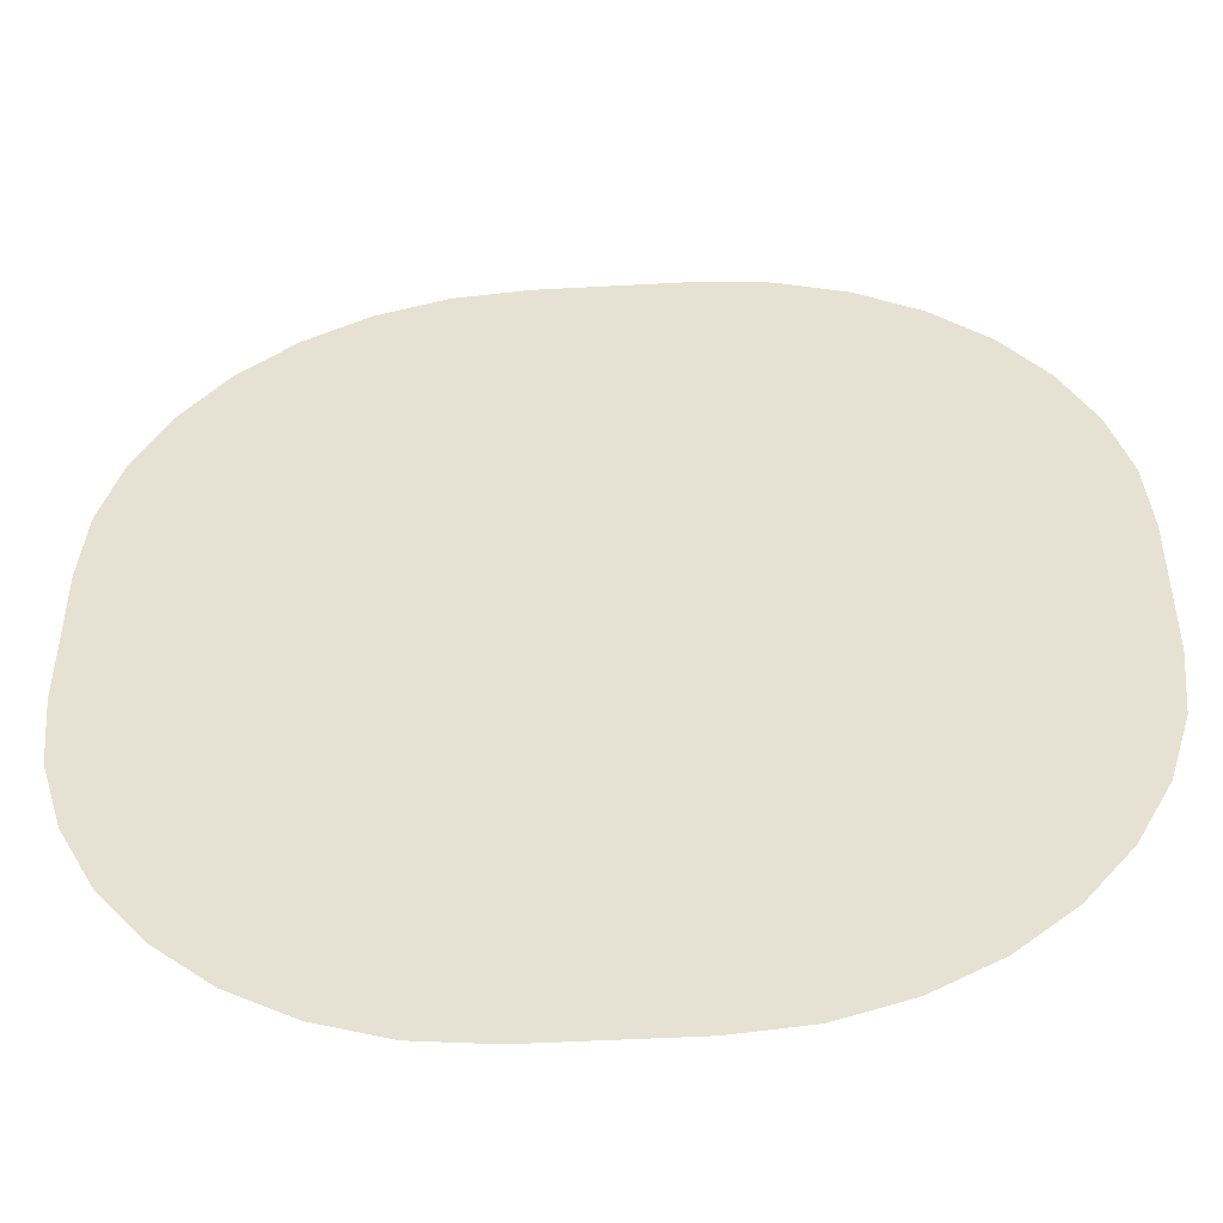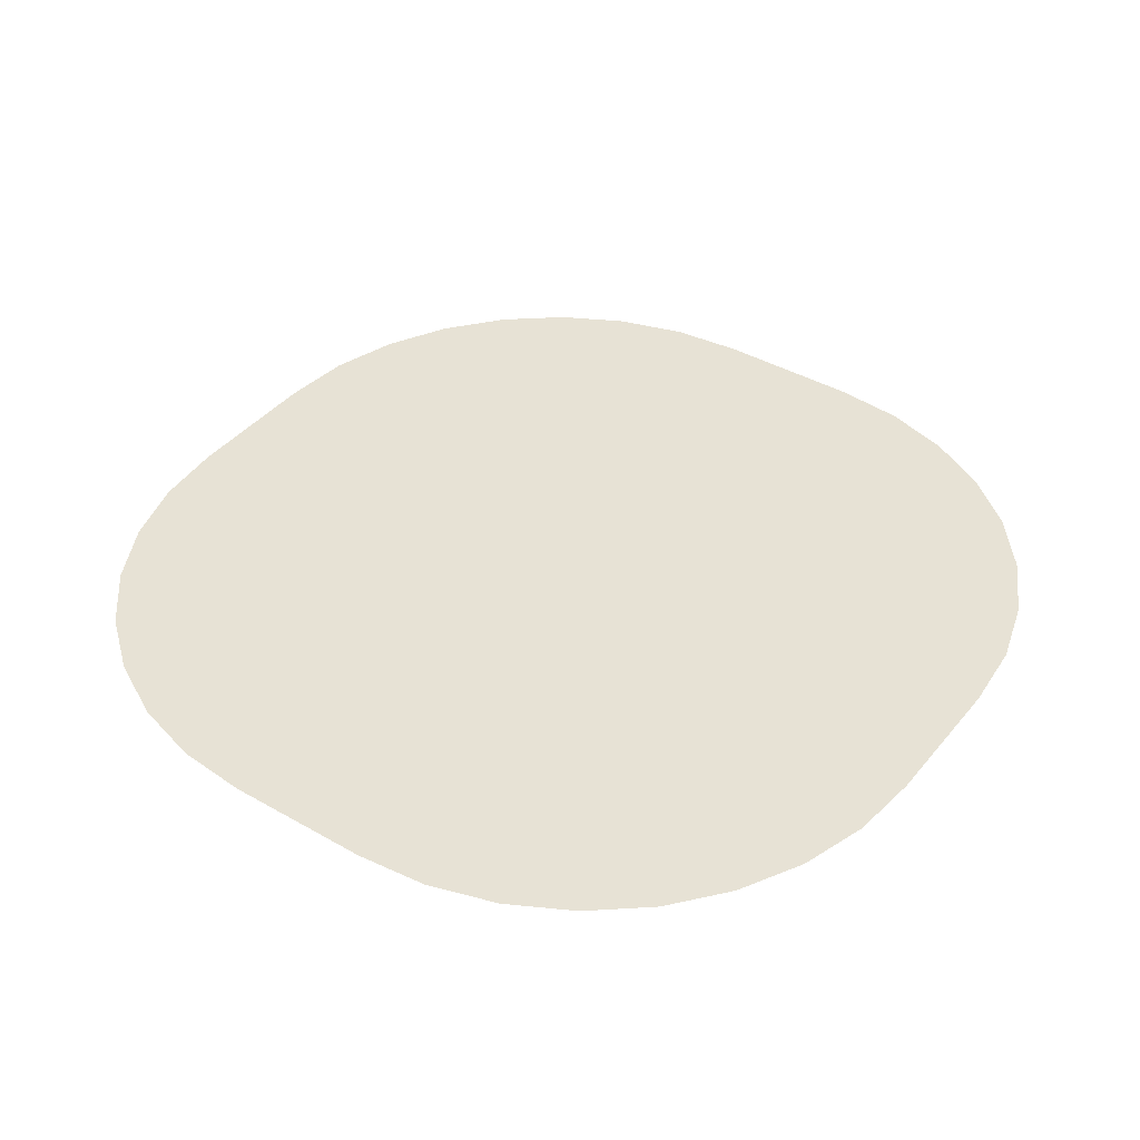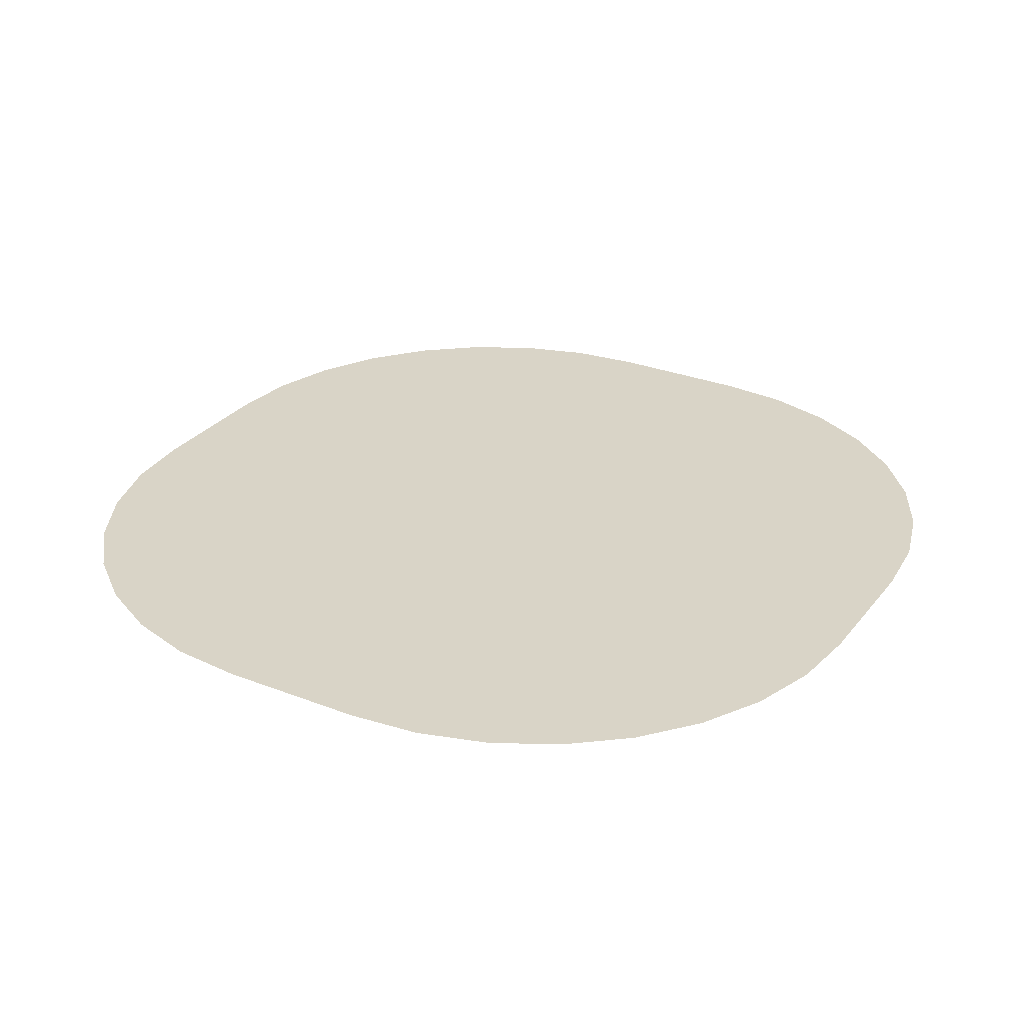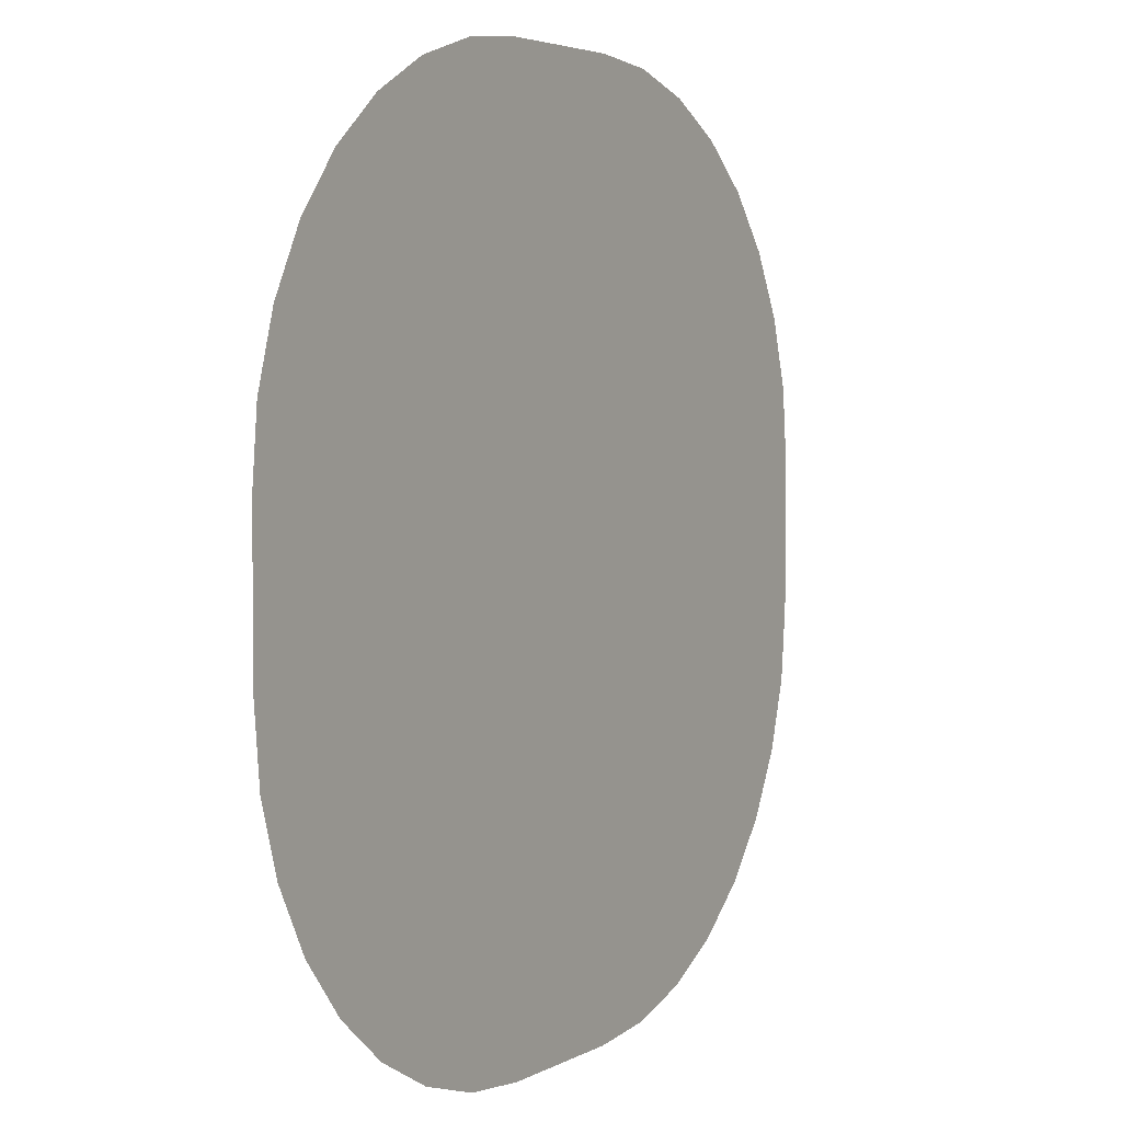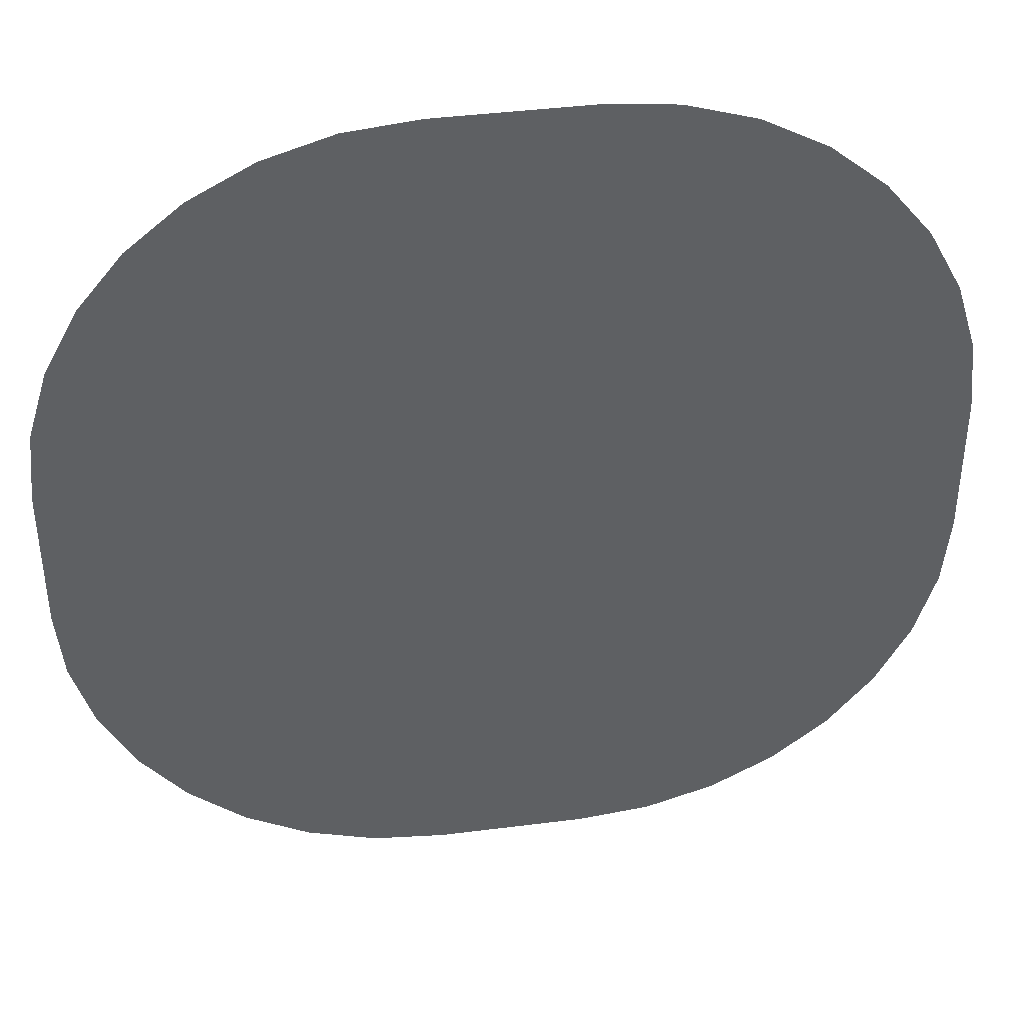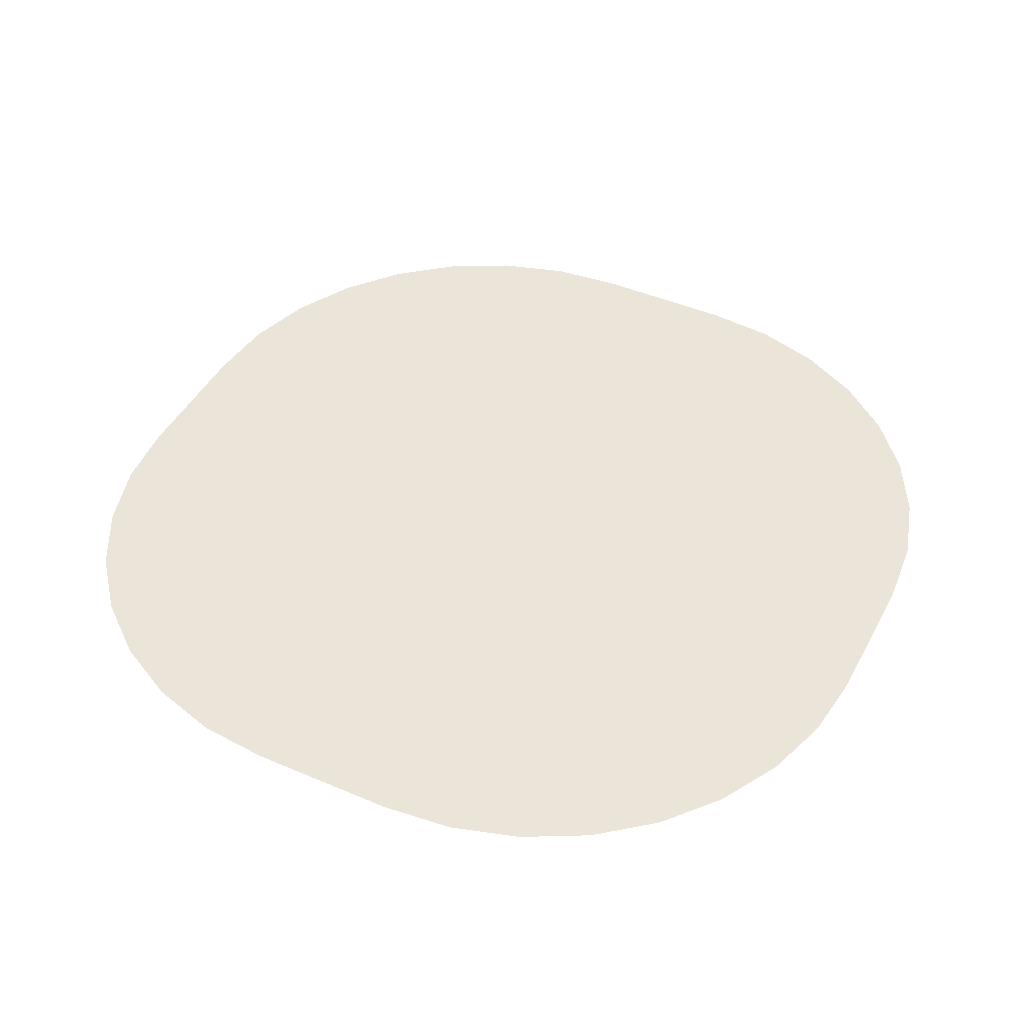
<metadata>
{"format":"obj","ext":"obj","renderer":"f3d","projection":"perspective","resolution":1024,"background":"white","views":[{"elev":-48.3,"azim":-176.5,"up":"+Z"},{"elev":40.4,"azim":35.2,"up":"+Y"},{"elev":28.8,"azim":30.3,"up":"+Y"},{"elev":4.1,"azim":-59.4,"up":"+Z"},{"elev":40.8,"azim":171.1,"up":"+Z"},{"elev":44.7,"azim":-153.5,"up":"+Y"}]}
</metadata>
<code>
o large_r2_Circle.028
v -2.33 0 -13.89
v -4.585 0 -13.67
v -6.753 0 -13.01
v -8.752 0 -11.94
v -10.5 0 -10.5
v -11.94 0 -8.752
v -13.01 0 -6.753
v -13.67 0 -4.585
v -13.89 0 -2.33
v 2.33 0 -13.89
v -5.844 0 5.844
v 13.89 0 -2.33
v 13.67 0 -4.585
v 13.01 0 -6.753
v 11.94 0 -8.752
v 10.5 0 -10.5
v 8.752 0 -11.94
v 6.753 0 -13.01
v 4.585 0 -13.67
v -13.89 0 2.33
v -13.67 0 4.585
v -13.01 0 6.753
v -11.94 0 8.752
v -10.5 0 10.5
v -8.752 0 11.94
v -6.753 0 13.01
v -4.585 0 13.67
v -2.33 0 13.89
v 2.33 0 13.89
v 4.585 0 13.67
v 6.753 0 13.01
v 8.752 0 11.94
v 10.5 0 10.5
v 11.94 0 8.752
v 13.01 0 6.753
v 13.67 0 4.585
v 13.89 0 2.33
v 0 0 0
f 3 38 2
f 22 38 21
f 15 38 14
f 28 38 27
f 2 38 1
f 38 8 9
f 8 38 7
f 7 38 6
f 6 38 5
f 5 38 4
f 4 38 3
f 21 38 20
f 20 38 9
f 38 25 26
f 24 25 38
f 24 38 23
f 23 38 22
f 13 38 12
f 12 38 37
f 38 10 1
f 13 14 38
f 10 38 19
f 19 38 18
f 18 38 17
f 17 38 16
f 16 38 15
f 27 38 26
f 38 36 37
f 36 38 35
f 35 38 34
f 34 38 33
f 33 38 32
f 32 38 31
f 31 38 30
f 30 38 29
f 29 38 28

</code>
